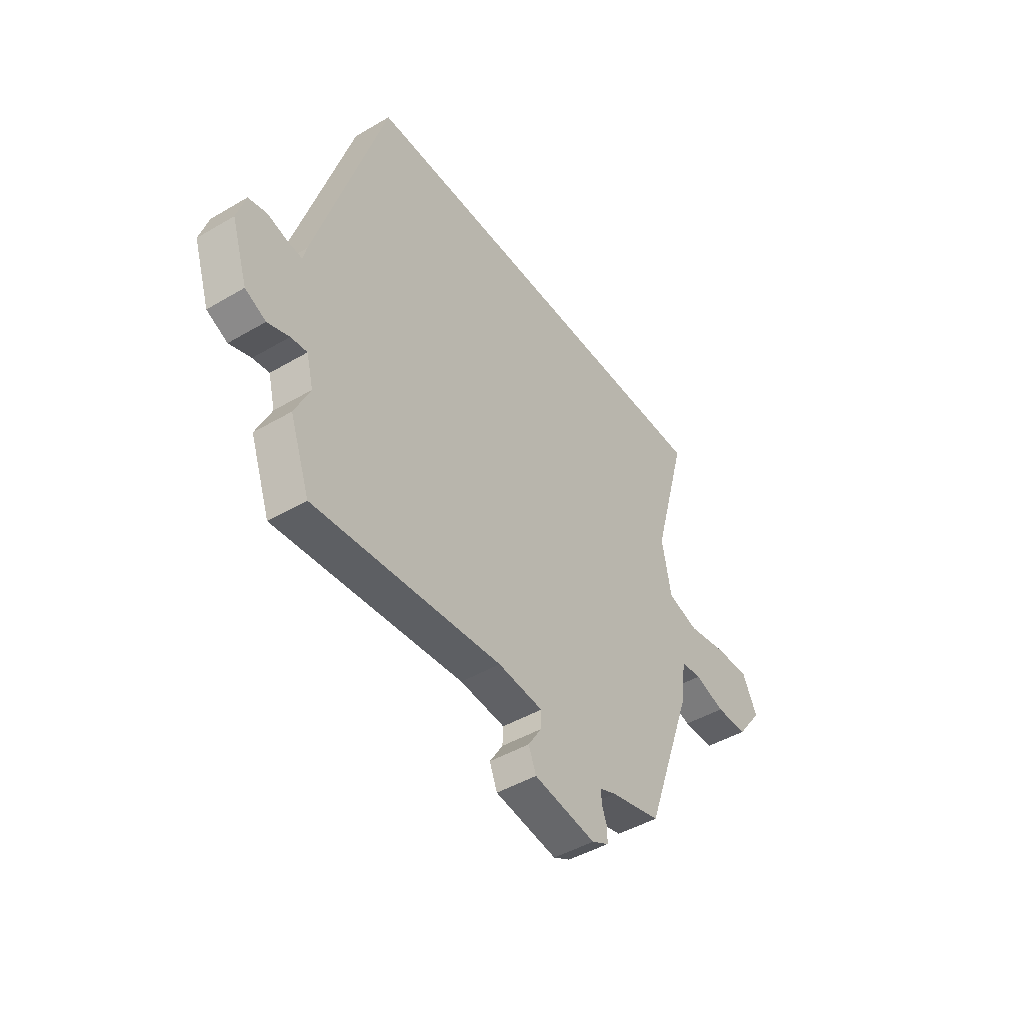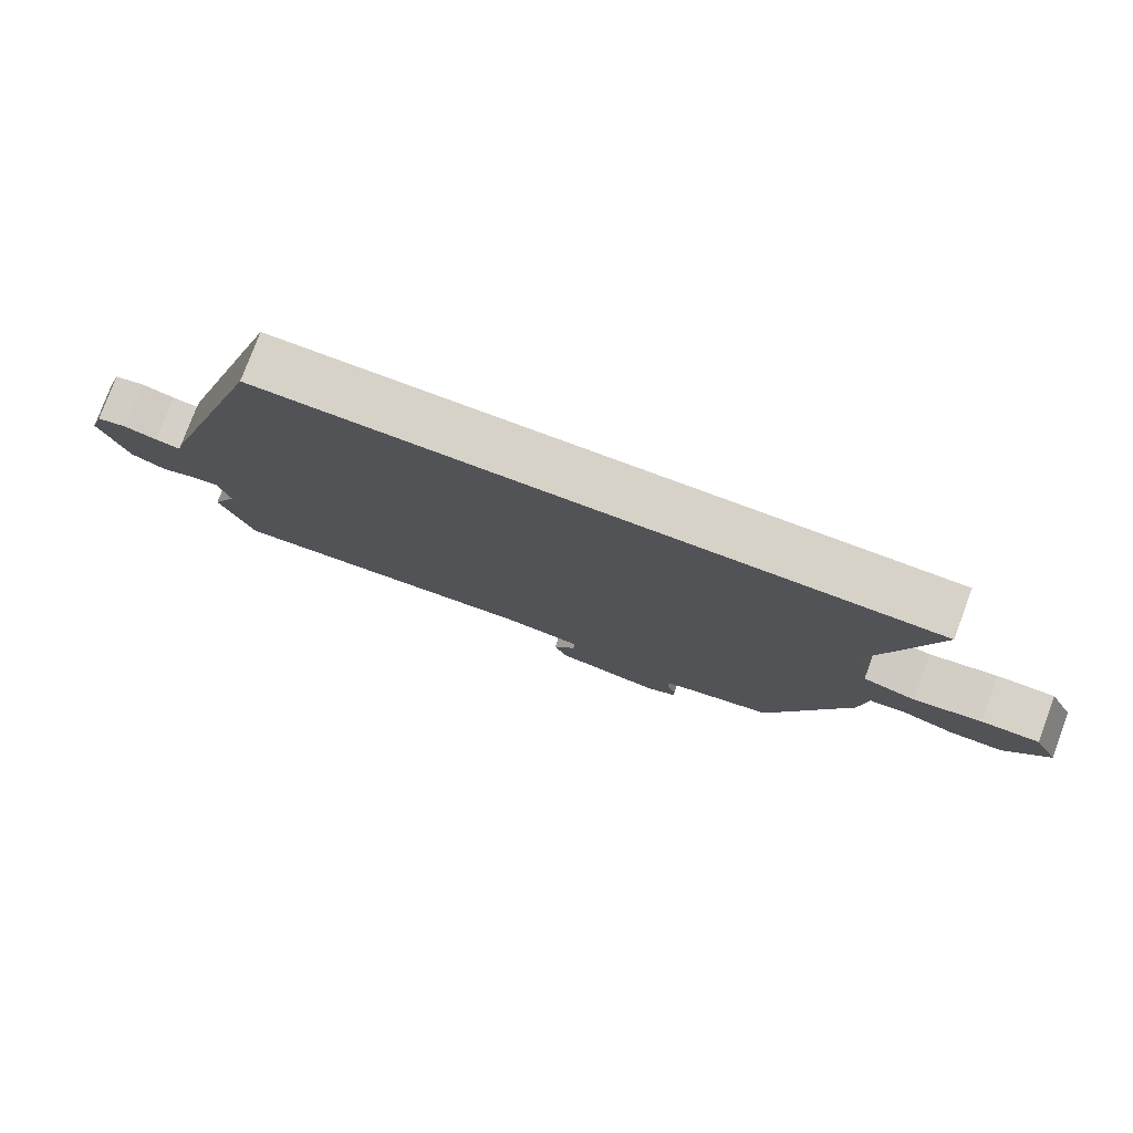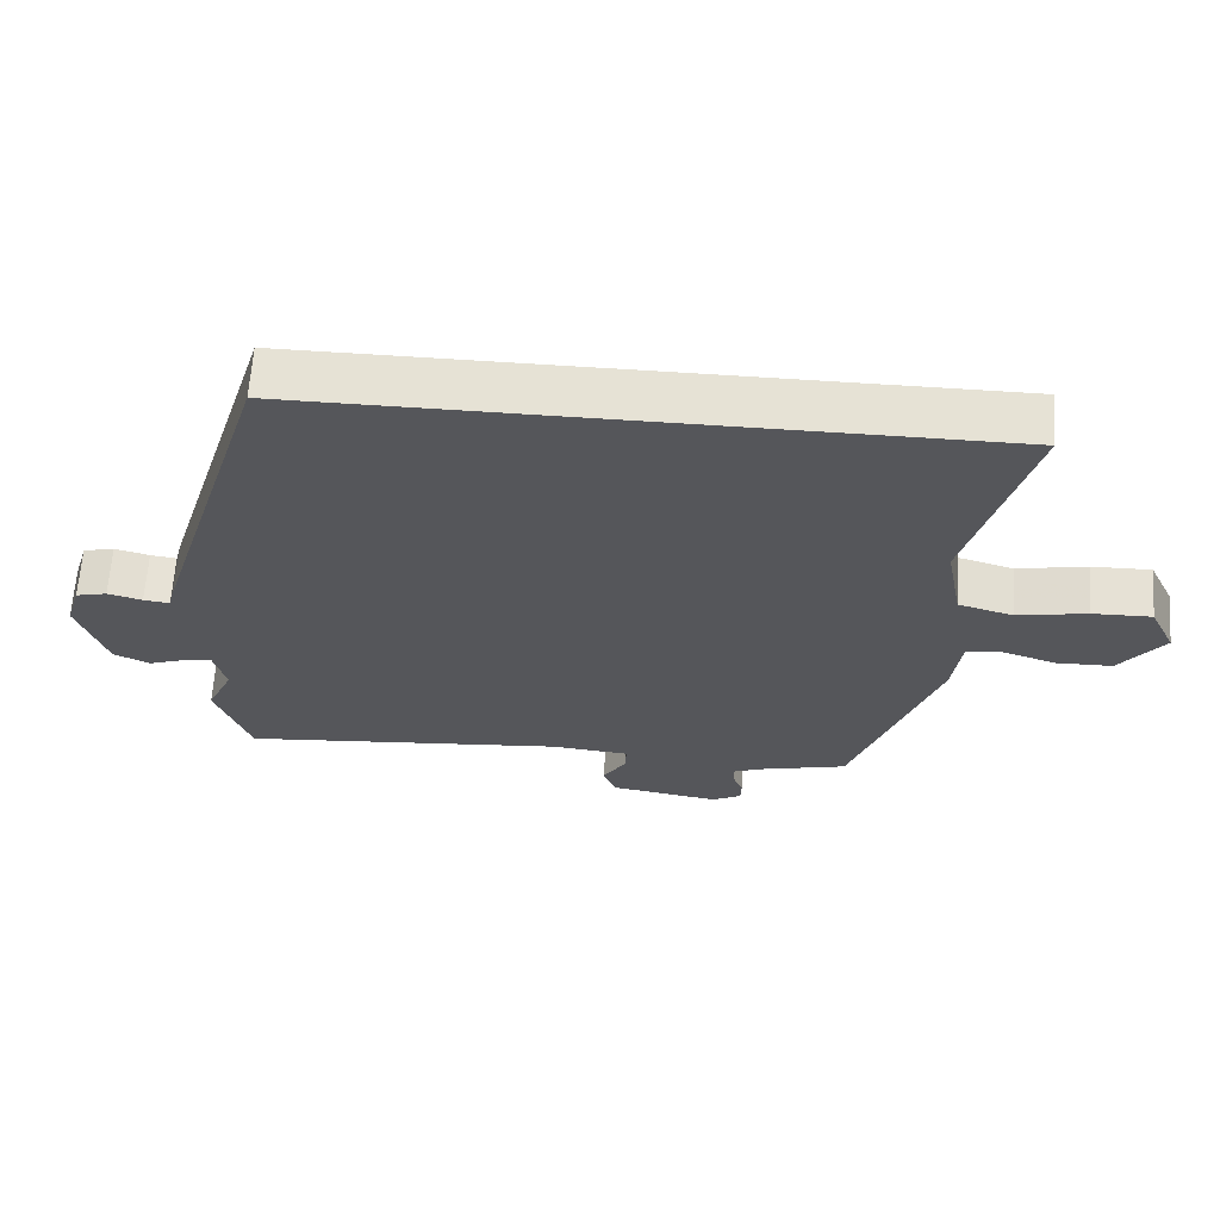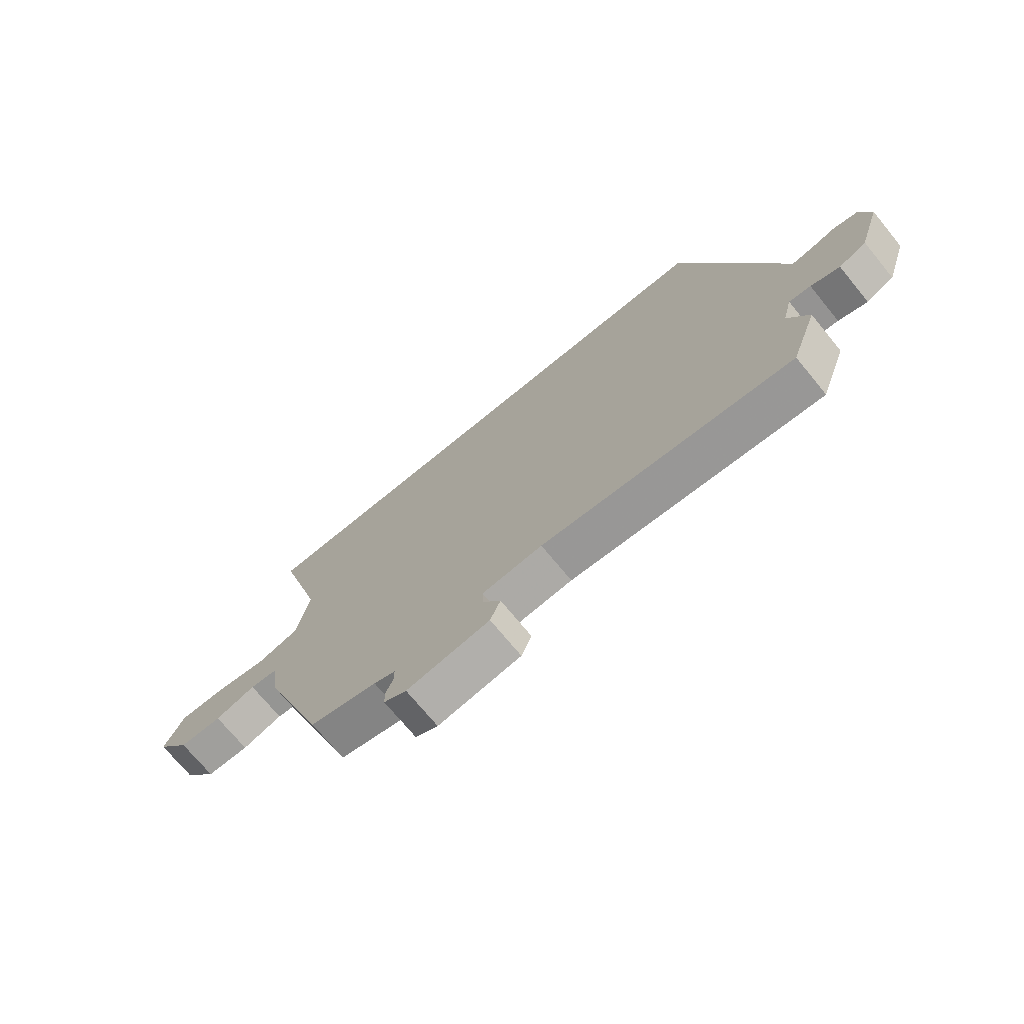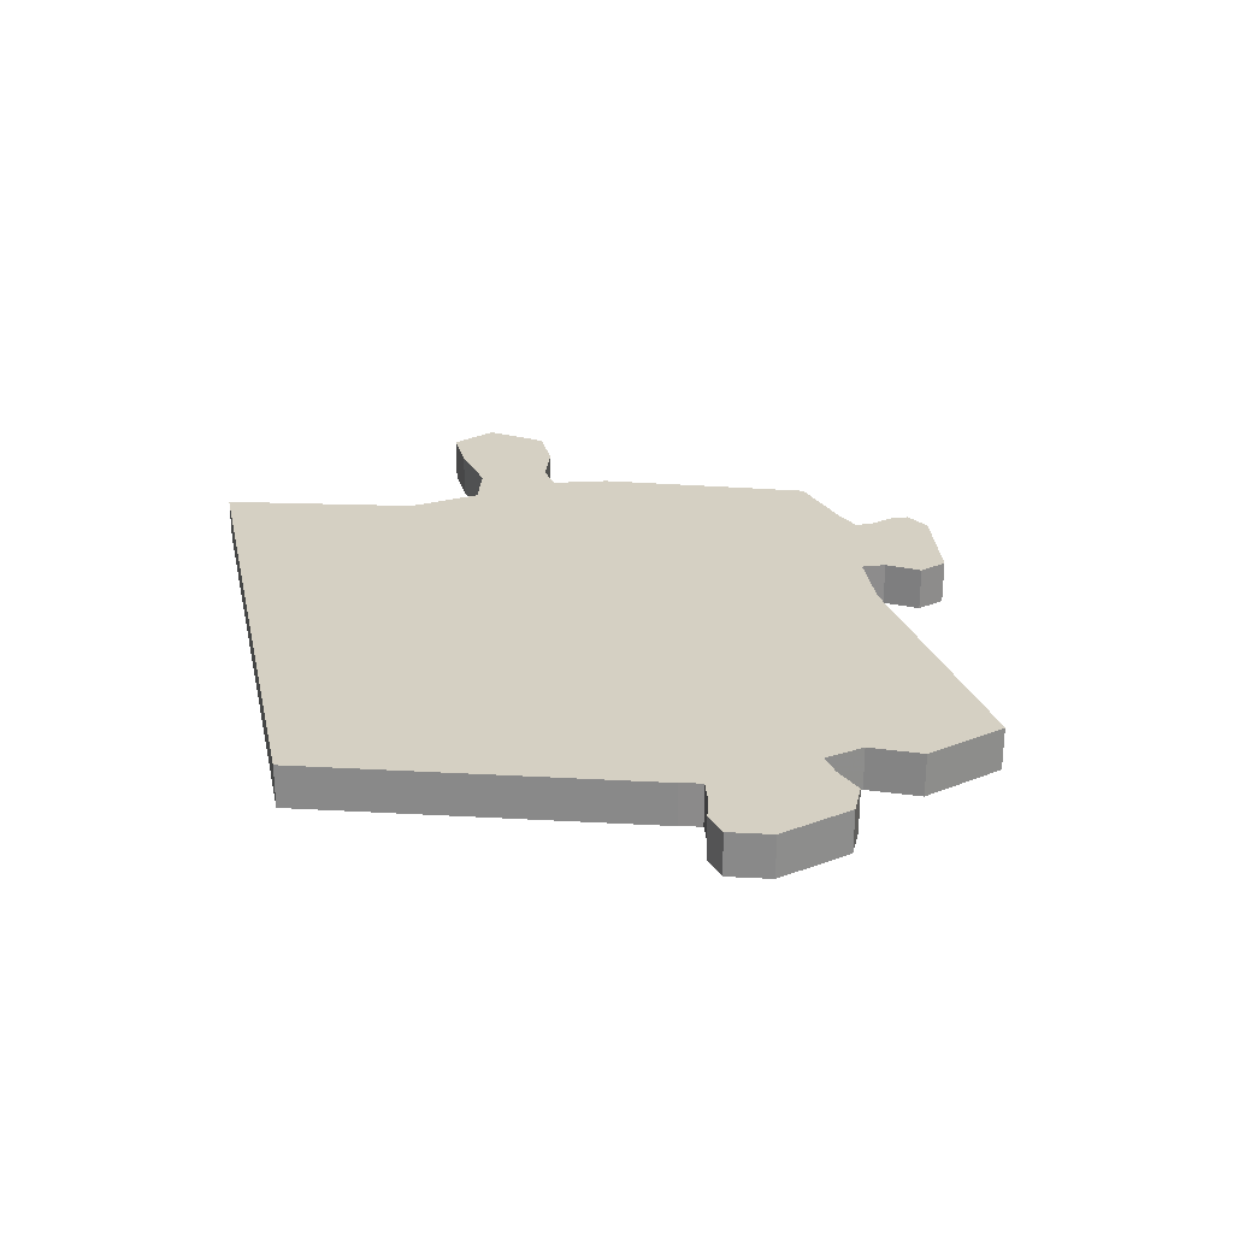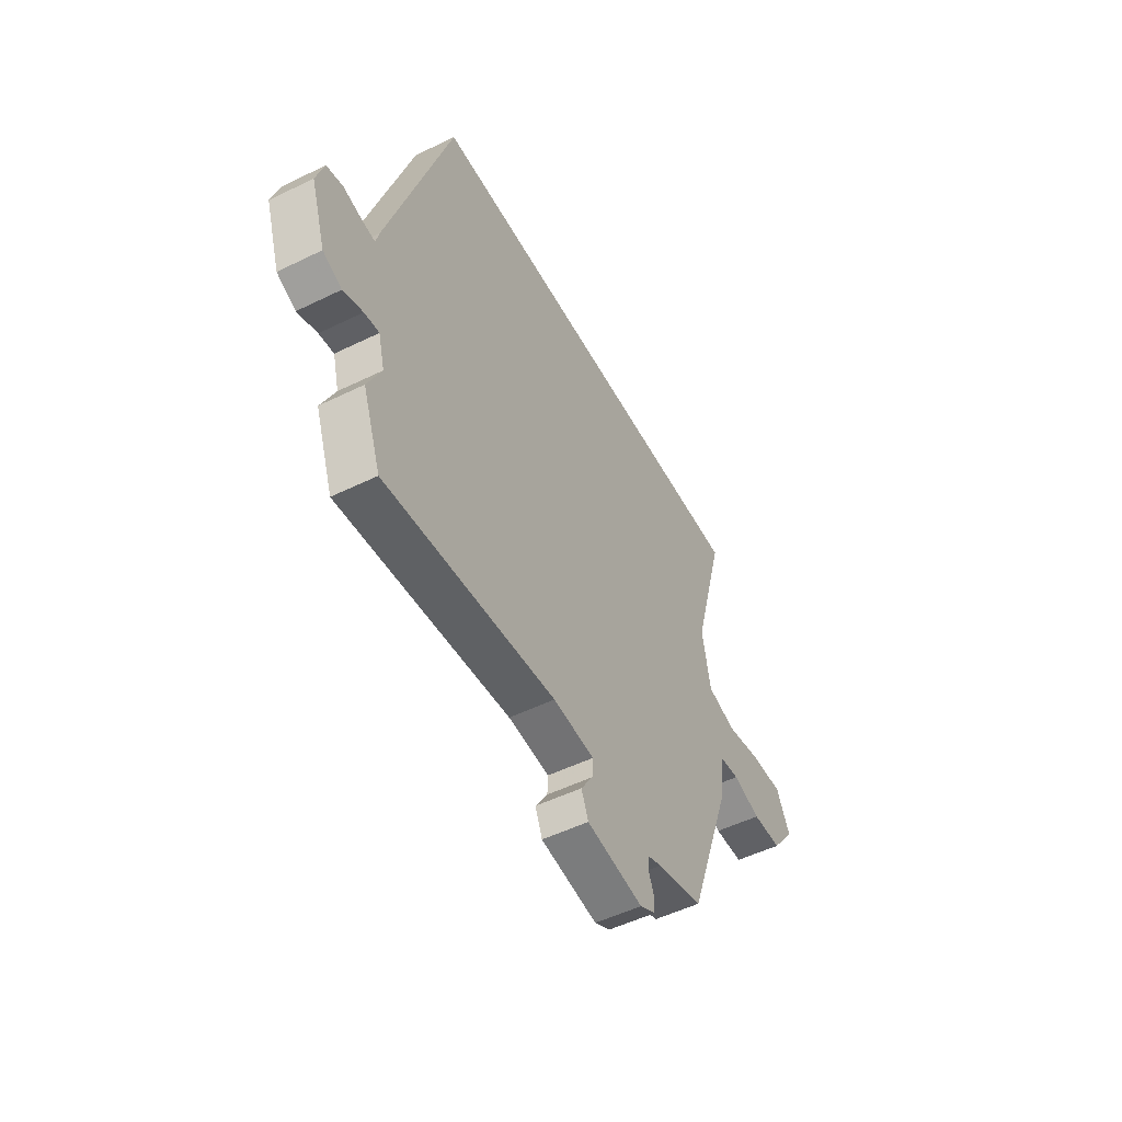
<metadata>
{"format":"obj","ext":"obj","renderer":"f3d","projection":"perspective","resolution":1024,"background":"white","views":[{"elev":-45.4,"azim":124.2,"up":"+Z"},{"elev":78.1,"azim":-159.6,"up":"+Z"},{"elev":64.0,"azim":-176.1,"up":"+Z"},{"elev":-72.3,"azim":39.4,"up":"+Z"},{"elev":26.1,"azim":77.7,"up":"+Y"},{"elev":-51.4,"azim":118.0,"up":"+Z"}]}
</metadata>
<code>
v 0.367 0.07 0.5
v 0.537 0.07 -0.045
v 0.546 0.07 -0.08
v 0.583 0.07 -0.075
v 0.632 0.07 -0.062
v 0.676 0.07 -0.073
v 0.697 0.07 -0.141
v 0.657 0.07 -0.263
v 0.606 0.07 -0.287
v 0.553 0.07 -0.268
v 0.513 0.07 -0.263
v 0.496 0.07 -0.329
v 0.533 0.07 -0.409
v 0.484 0.07 -0.545
v 0.021 0.07 -0.503
v -0.091 0.07 -0.513
v -0.089 0.07 -0.553
v -0.056 0.07 -0.605
v -0.075 0.07 -0.652
v -0.229 0.07 -0.676
v -0.271 0.07 -0.654
v -0.272 0.07 -0.621
v -0.258 0.07 -0.586
v -0.258 0.07 -0.556
v -0.298 0.07 -0.54
v -0.423 0.07 -0.509
v -0.543 0.07 -0.174
v -0.555 0.07 -0.079
v -0.607 0.07 -0.073
v -0.682 0.07 -0.097
v -0.761 0.07 -0.095
v -0.824 0.07 -0.011
v -0.788 0.07 0.064
v -0.704 0.07 0.062
v -0.605 0.07 0.043
v -0.528 0.07 0.065
v -0.505 0.07 0.187
v -0.592 0.07 0.5
v 0.367 0 0.5
v 0.537 0 -0.045
v 0.546 0 -0.08
v 0.583 0 -0.075
v 0.632 0 -0.062
v 0.676 0 -0.073
v 0.697 0 -0.141
v 0.657 0 -0.263
v 0.606 0 -0.287
v 0.553 0 -0.268
v 0.513 0 -0.263
v 0.496 0 -0.329
v 0.533 0 -0.409
v 0.484 0 -0.545
v 0.021 0 -0.503
v -0.091 0 -0.513
v -0.089 0 -0.553
v -0.056 0 -0.605
v -0.075 0 -0.652
v -0.229 0 -0.676
v -0.271 0 -0.654
v -0.272 0 -0.621
v -0.258 0 -0.586
v -0.258 0 -0.556
v -0.298 0 -0.54
v -0.423 0 -0.509
v -0.543 0 -0.174
v -0.555 0 -0.079
v -0.607 0 -0.073
v -0.682 0 -0.097
v -0.761 0 -0.095
v -0.824 0 -0.011
v -0.788 0 0.064
v -0.704 0 0.062
v -0.605 0 0.043
v -0.528 0 0.065
v -0.505 0 0.187
v -0.592 0 0.5
f 37 38 1 2
f 36 37 2 3
f 35 36 3
f 32 33 34 35
f 32 35 3
f 29 30 31 32
f 28 29 32 3
f 25 26 27 28
f 24 25 28 3
f 23 24 3 4
f 17 18 19 20
f 16 17 20 21
f 12 13 14 15
f 11 12 15 16
f 7 8 9 10
f 7 10 11
f 6 7 11 16
f 4 5 6 16
f 16 21 22 23
f 4 16 23
f 40 39 76 75
f 41 40 75 74
f 41 74 73
f 73 72 71 70
f 41 73 70
f 70 69 68 67
f 41 70 67 66
f 66 65 64 63
f 41 66 63 62
f 42 41 62 61
f 58 57 56 55
f 59 58 55 54
f 53 52 51 50
f 54 53 50 49
f 48 47 46 45
f 49 48 45
f 54 49 45 44
f 54 44 43 42
f 61 60 59 54
f 61 54 42
f 1 39 40 2
f 2 40 41 3
f 3 41 42 4
f 4 42 43 5
f 5 43 44 6
f 6 44 45 7
f 7 45 46 8
f 8 46 47 9
f 9 47 48 10
f 10 48 49 11
f 11 49 50 12
f 12 50 51 13
f 13 51 52 14
f 14 52 53 15
f 15 53 54 16
f 16 54 55 17
f 17 55 56 18
f 18 56 57 19
f 19 57 58 20
f 20 58 59 21
f 21 59 60 22
f 22 60 61 23
f 23 61 62 24
f 24 62 63 25
f 25 63 64 26
f 26 64 65 27
f 27 65 66 28
f 28 66 67 29
f 29 67 68 30
f 30 68 69 31
f 31 69 70 32
f 32 70 71 33
f 33 71 72 34
f 34 72 73 35
f 35 73 74 36
f 36 74 75 37
f 37 75 76 38
f 38 76 39 1

</code>
